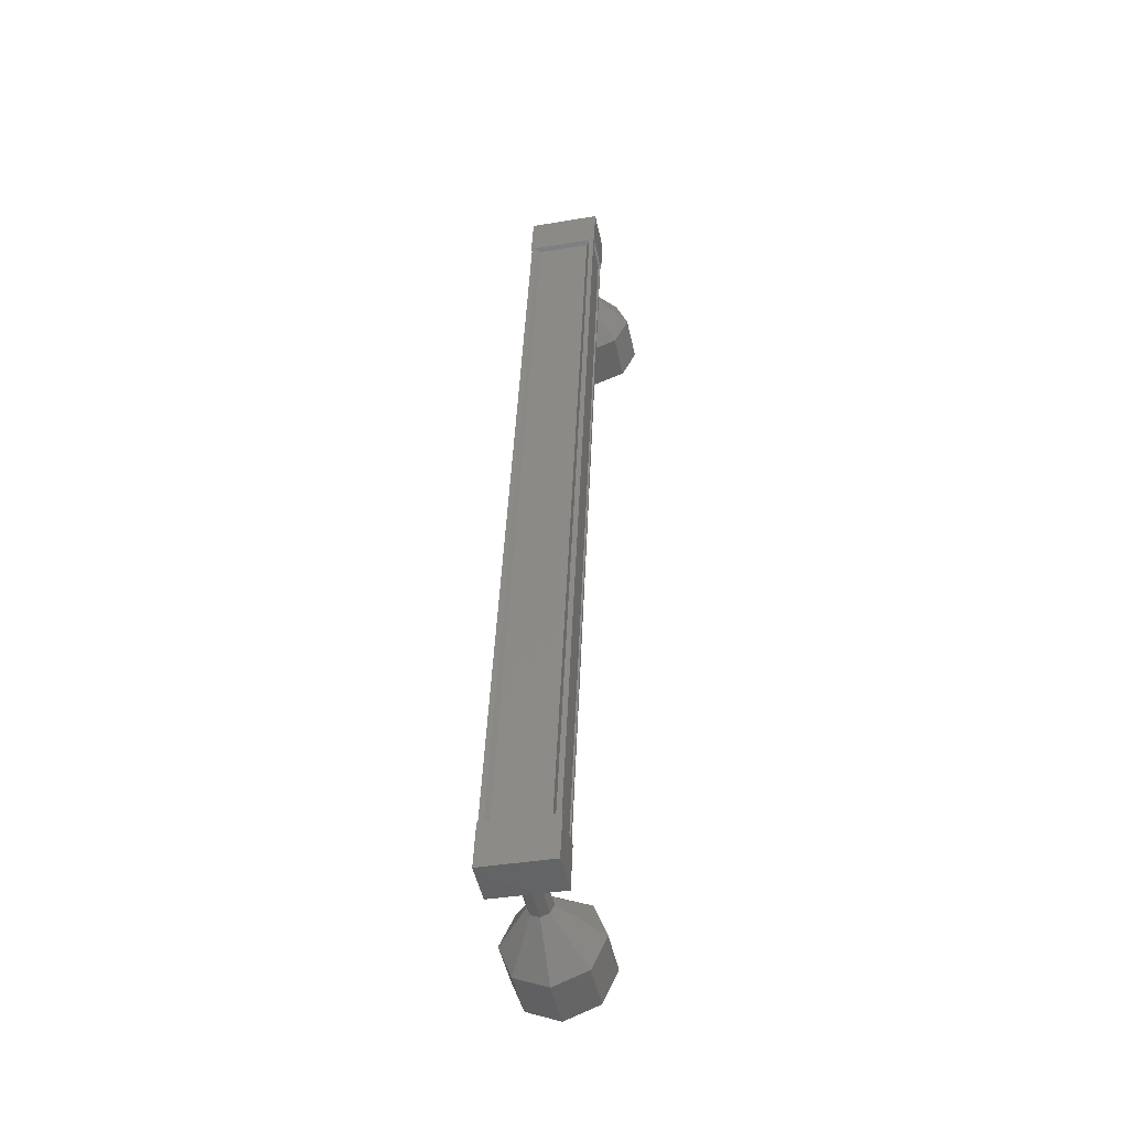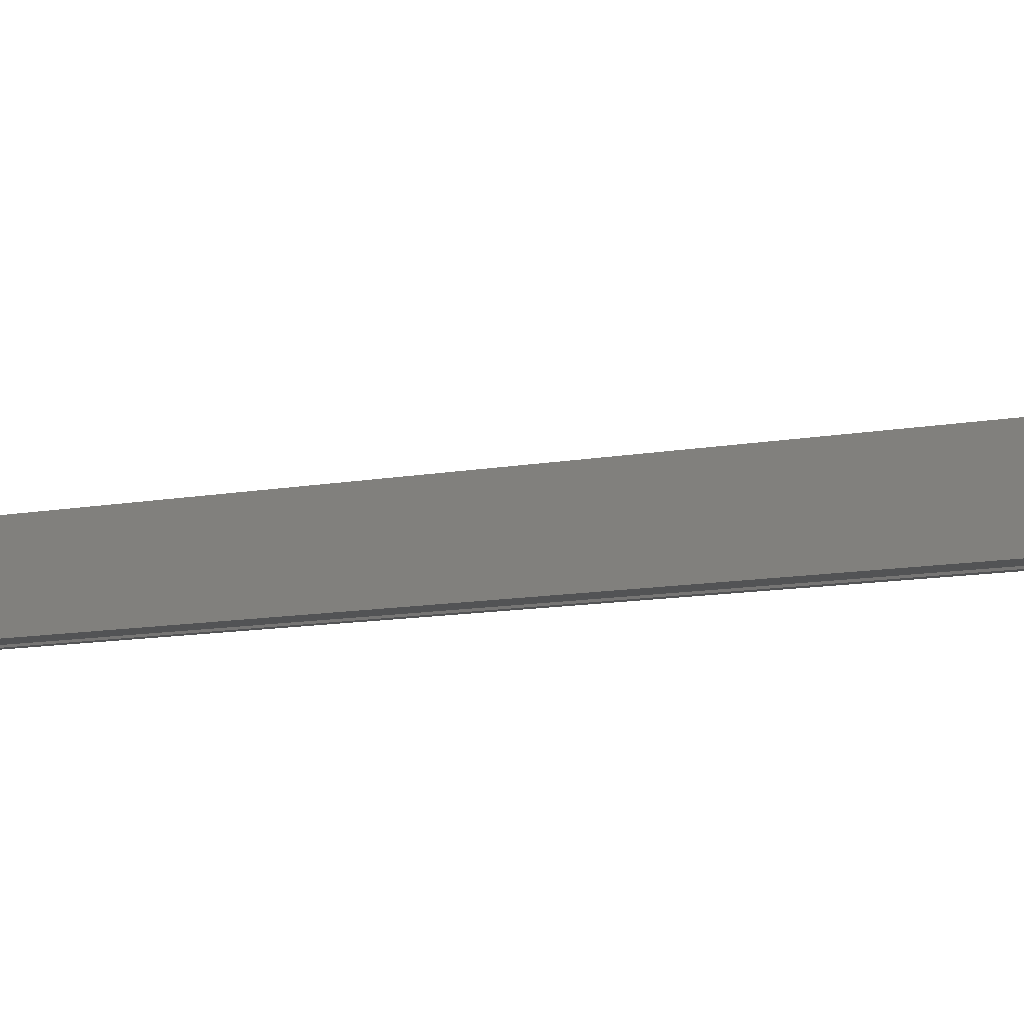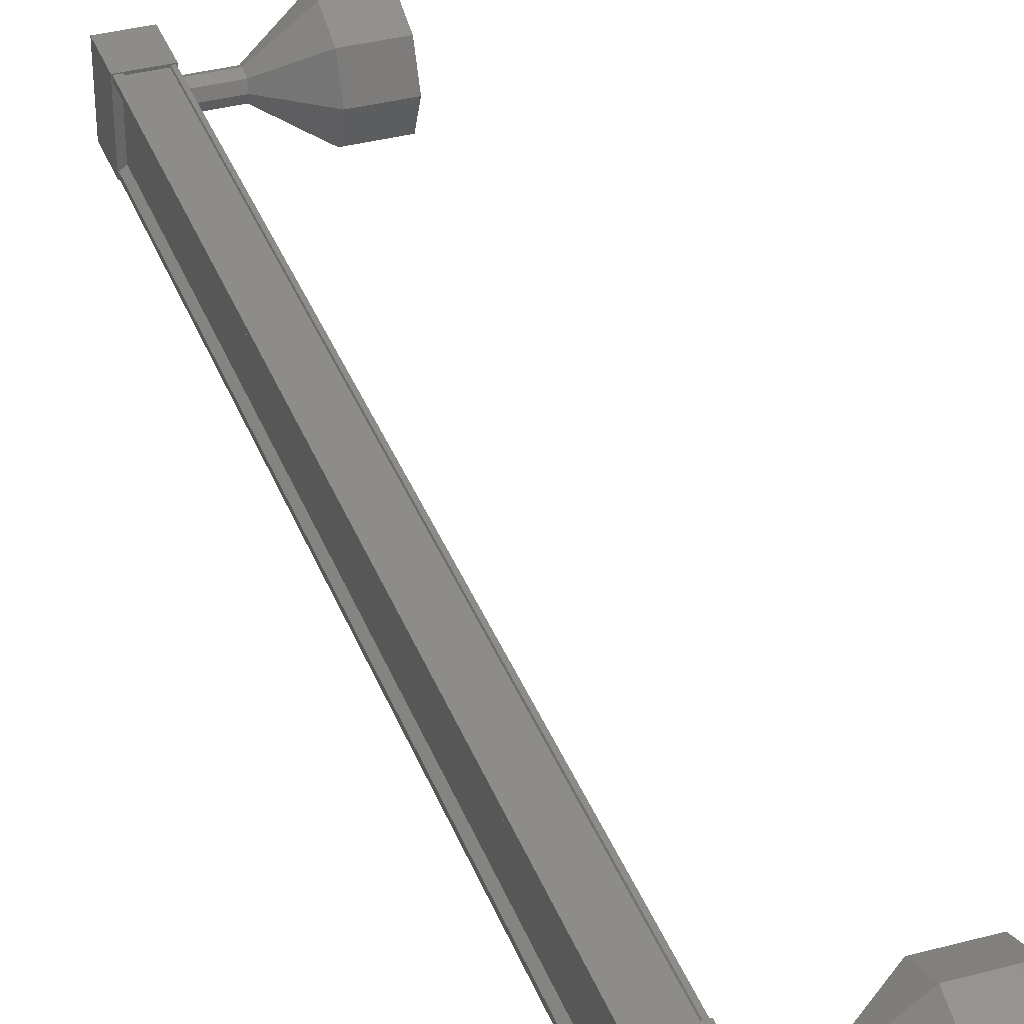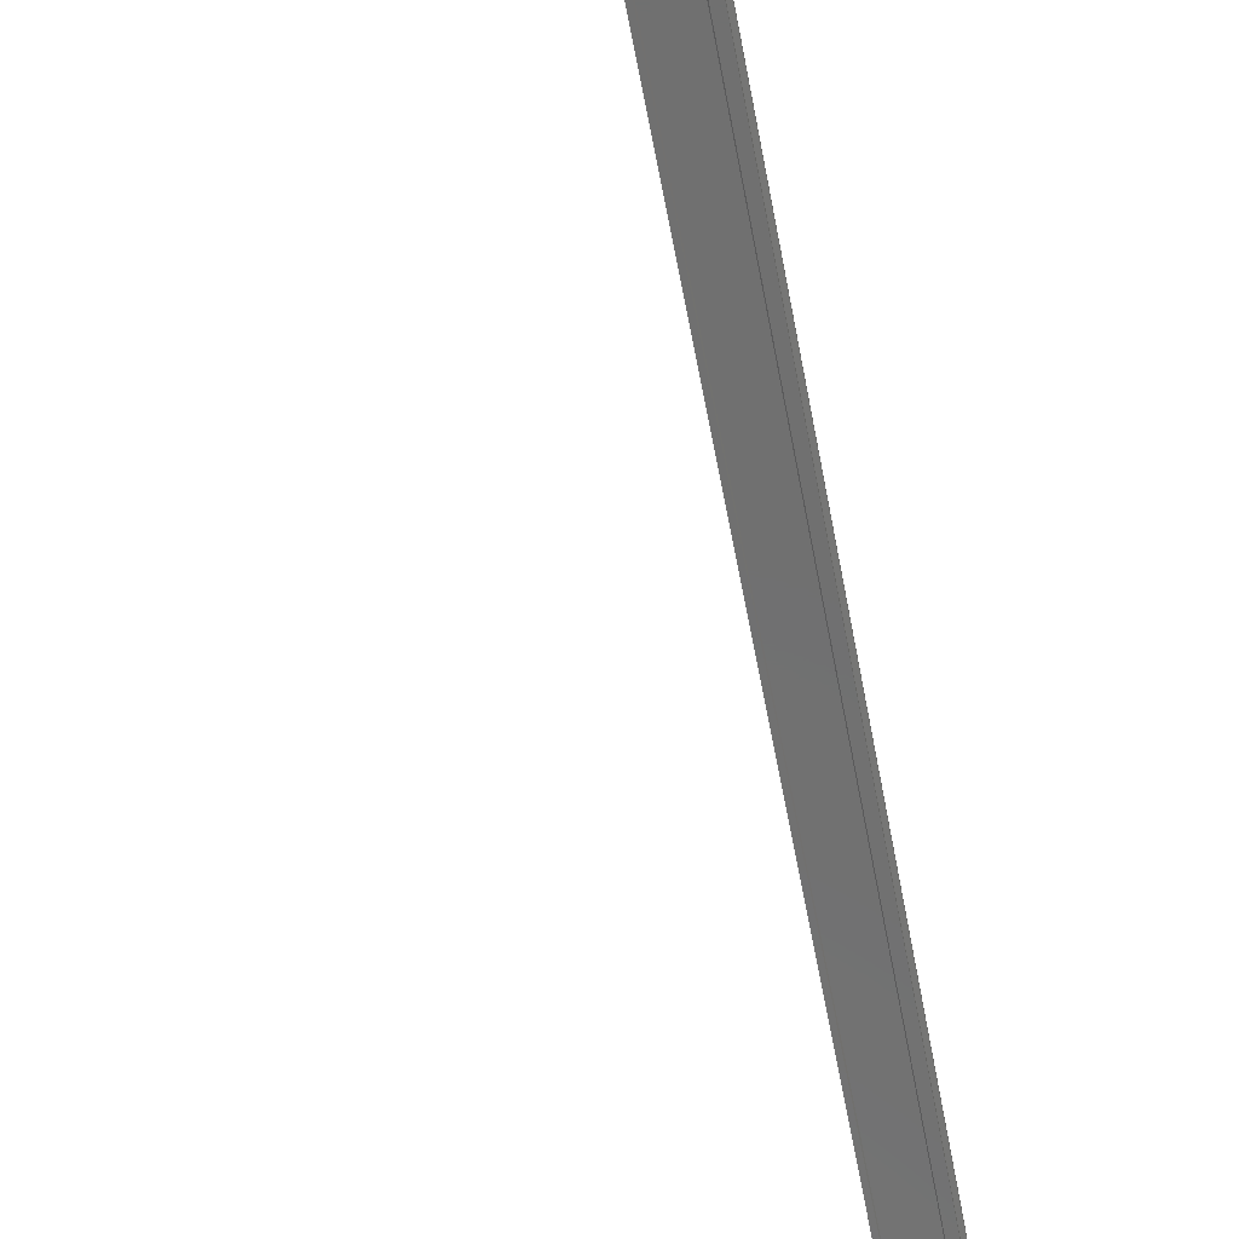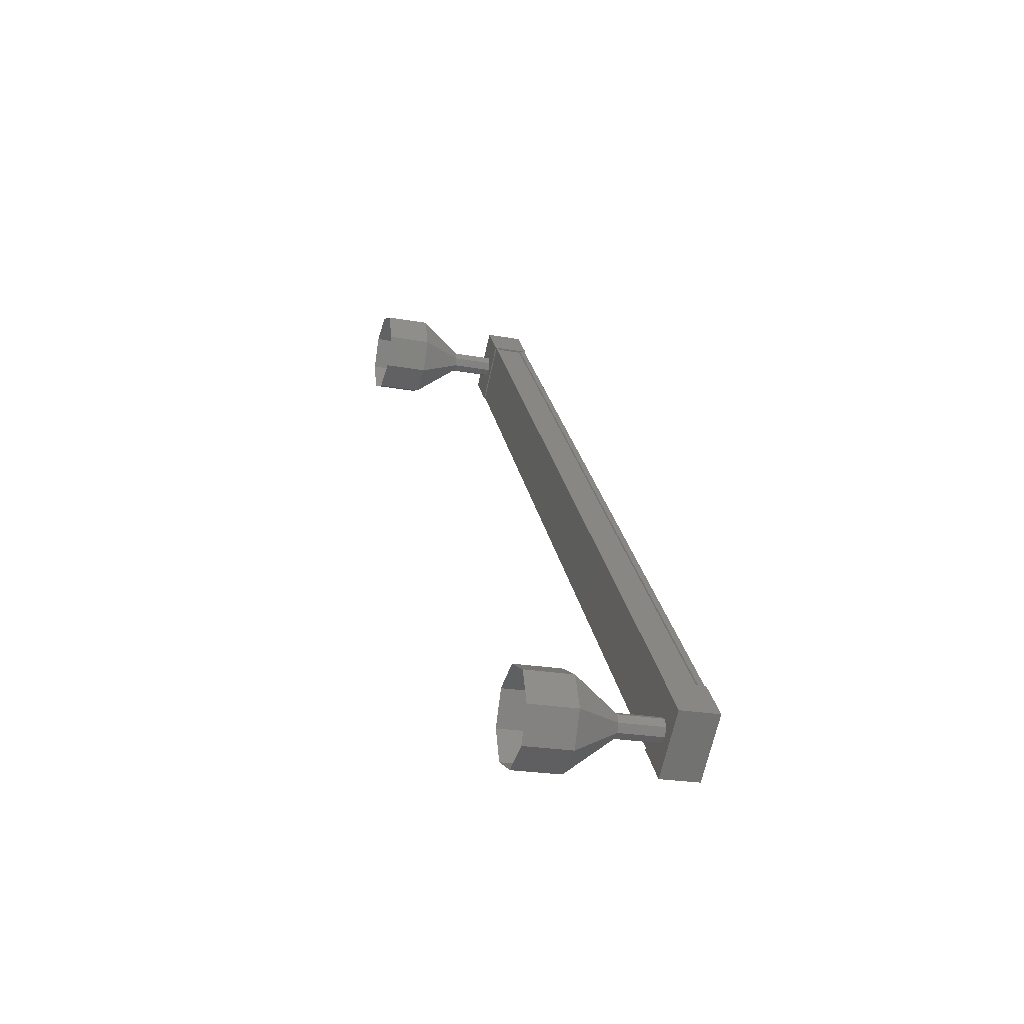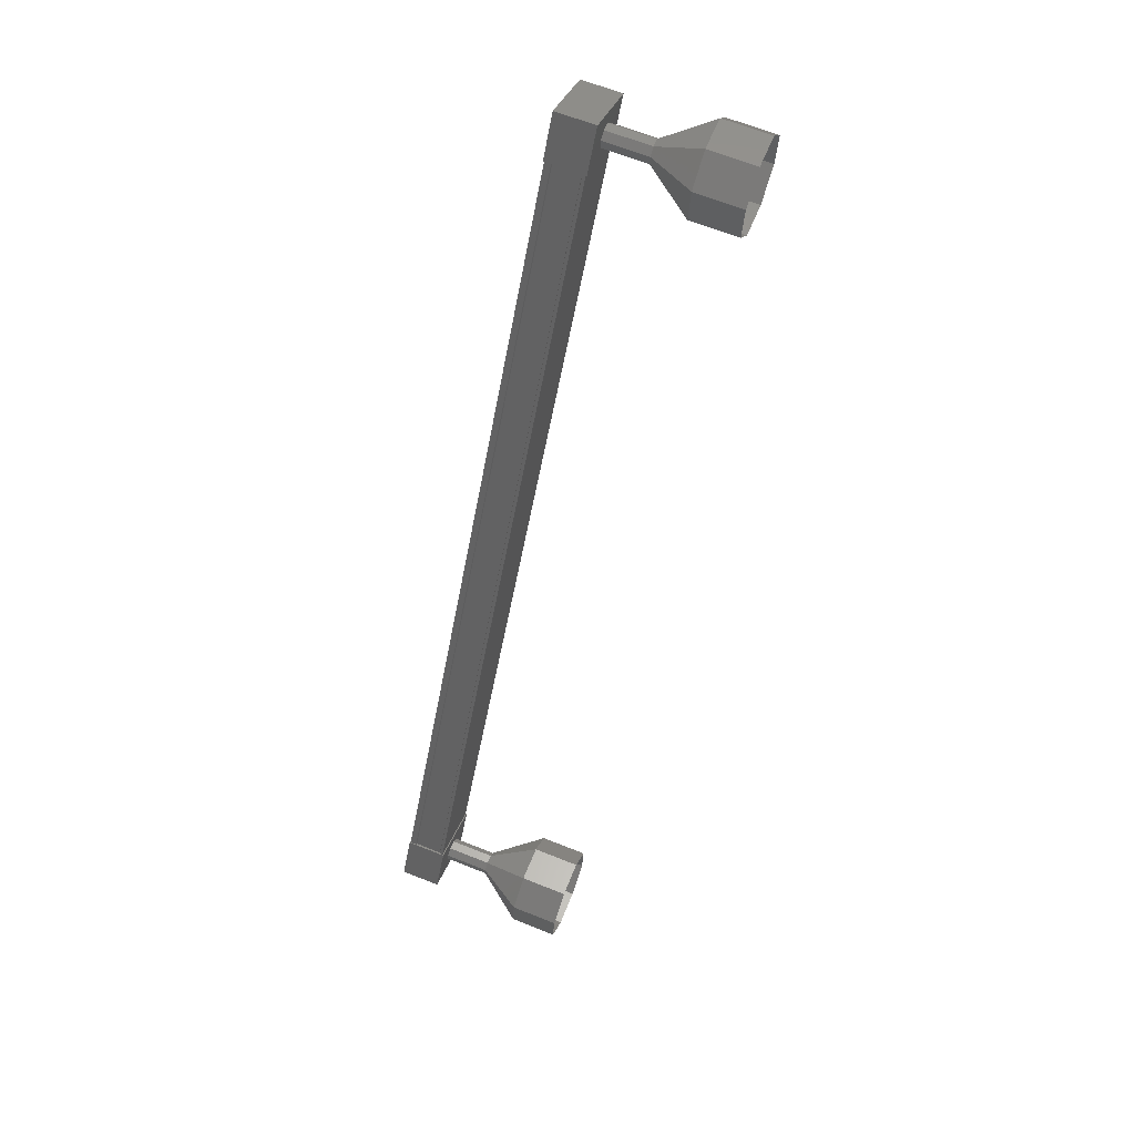
<metadata>
{"format":"stl","ext":"stl","renderer":"f3d","projection":"perspective","resolution":1024,"background":"white","views":[{"elev":-37.5,"azim":102.3,"up":"+Z"},{"elev":-9.6,"azim":-72.7,"up":"+Y"},{"elev":36.3,"azim":149.8,"up":"+Y"},{"elev":-62.0,"azim":-0.3,"up":"+Y"},{"elev":-66.3,"azim":-12.4,"up":"+Z"},{"elev":35.4,"azim":-161.2,"up":"+Z"}]}
</metadata>
<code>
# stl→obj: 114 verts, 152 faces
v 504.9 -0.5523 269.9
v 505 -0.6332 269.9
v 508.6 -0.6332 251.5
v 508.6 -0.7359 251.5
v 508.5 0.5522 251.5
v 508.6 0.6331 251.5
v 505 0.6331 269.9
v 508.6 0.7358 251.5
v 505 0.7358 269.9
v 507.8 0.7358 251.3
v 504.3 0.7358 269.8
v 507.9 0.7044 251.3
v 504.3 0.7044 269.8
v 504.8 0.7044 269.9
v 508.5 -0.5523 251.5
v 504.9 0.5522 269.9
v 504.8 0.7358 269.9
v 508.4 0.7358 251.5
v 508.4 0.7044 251.5
v 508.7 -0.753 251
v 507.8 0.7529 250.9
v 508.7 0.7529 251
v 508.5 0.7529 252
v 508.5 -0.753 252
v 507.7 0.7529 251.8
v 507.7 -0.753 251.8
v 507.8 -0.753 250.9
v 505.1 0.7529 269.4
v 505.1 -0.753 269.4
v 504.3 0.7529 269.3
v 504.3 -0.753 269.3
v 504.1 -0.753 270.3
v 504.9 -0.753 270.4
v 504.9 0.7529 270.4
v 504.1 0.7529 270.3
v 505 -0.736 269.9
v 504.8 -0.736 269.9
v 508.4 -0.7359 251.5
v 504.8 -0.7045 269.9
v 508.4 -0.7045 251.5
v 504.3 -0.7045 269.8
v 507.9 -0.7045 251.3
v 504.3 -0.736 269.8
v 507.8 -0.7359 251.3
v 504.2 -0.736 269.8
v 504.2 0.7358 269.8
v 503.2 -6.1e-05 269.8
v 502.1 -6.1e-05 270.4
v 503.2 -0.1768 269.8
v 502.1 -0.7072 270.1
v 503.2 -0.2501 269.6
v 502.3 -1 269.4
v 503.3 -0.1768 269.4
v 502.4 -0.7072 268.7
v 503.3 -6e-05 269.3
v 502.5 -6e-05 268.4
v 503.3 0.1767 269.4
v 502.4 0.707 268.7
v 503.2 0.2499 269.6
v 502.3 0.9999 269.4
v 503.2 0.1767 269.8
v 502.1 0.707 270.1
v 507.7 -4.6e-05 251.6
v 506.8 -4.6e-05 251.4
v 507.8 -0.1768 251.5
v 506.8 -0.1768 251.4
v 507.8 -0.25 251.4
v 506.8 -0.25 251.2
v 507.8 -0.1768 251.2
v 506.8 -0.1768 251
v 507.8 -4.6e-05 251.1
v 506.9 -4.6e-05 250.9
v 507.8 0.1767 251.2
v 506.8 0.1767 251
v 507.8 0.25 251.4
v 506.8 0.25 251.2
v 507.8 0.1767 251.5
v 506.8 0.1767 251.4
v 505.7 -4.7e-05 252
v 504.7 -4.7e-05 251.8
v 505.7 -0.7072 251.7
v 504.7 -0.7072 251.5
v 505.8 -1 251
v 504.9 -1 250.8
v 506 -0.7072 250.3
v 505 -0.7072 250.1
v 506 -4.6e-05 250
v 505.1 -4.6e-05 249.8
v 506 0.7071 250.3
v 505 0.7071 250.1
v 505.8 1 251
v 504.9 1 250.8
v 505.7 0.7071 251.7
v 504.7 0.7071 251.5
v 506.9 -0.1768 251
v 506.9 0.1767 251
v 504.2 -6.1e-05 270
v 504.2 -0.1768 269.9
v 503.2 -0.1768 269.7
v 504.2 -0.2501 269.8
v 504.3 -0.1768 269.6
v 504.3 -6e-05 269.5
v 504.3 0.1767 269.6
v 504.2 0.2499 269.8
v 504.2 0.1767 269.9
v 503.2 0.1767 269.7
v 501.1 0.707 269.9
v 501.1 -6.1e-05 270.2
v 501.1 -0.7072 269.9
v 501.3 -1 269.2
v 501.4 -0.7072 268.5
v 501.5 -6e-05 268.2
v 501.4 0.707 268.5
v 501.3 0.9999 269.2
f 1 2 3
f 3 2 4
f 5 6 7
f 7 6 8
f 8 9 7
f 10 11 12
f 12 11 13
f 13 14 12
f 3 15 1
f 1 15 5
f 5 16 1
f 7 16 5
f 9 8 17
f 17 8 18
f 18 14 17
f 19 14 18
f 12 14 19
f 20 21 22
f 22 21 23
f 23 24 22
f 25 24 23
f 26 24 25
f 25 21 26
f 26 21 27
f 27 21 20
f 20 24 27
f 22 24 20
f 28 29 30
f 30 29 31
f 31 32 30
f 29 32 31
f 33 32 29
f 29 34 33
f 33 34 32
f 32 34 35
f 35 30 32
f 34 30 35
f 28 30 34
f 34 29 28
f 2 36 4
f 4 36 37
f 37 38 4
f 39 38 37
f 40 38 39
f 39 41 40
f 40 41 42
f 42 41 43
f 43 44 42
f 45 44 43
f 44 44 45
f 45 46 44
f 44 46 10
f 10 46 10
f 25 23 21
f 24 26 27
f 46 11 10
f 47 48 49
f 49 48 50
f 50 51 49
f 52 51 50
f 53 51 52
f 52 54 53
f 53 54 55
f 55 54 56
f 56 57 55
f 58 57 56
f 59 57 58
f 58 60 59
f 59 60 61
f 61 60 62
f 62 47 61
f 48 47 62
f 63 64 65
f 65 64 66
f 66 67 65
f 68 67 66
f 69 67 68
f 68 70 69
f 69 70 71
f 71 70 72
f 72 73 71
f 74 73 72
f 75 73 74
f 74 76 75
f 75 76 77
f 77 76 78
f 78 63 77
f 64 63 78
f 79 80 81
f 81 80 82
f 82 83 81
f 84 83 82
f 85 83 84
f 84 86 85
f 85 86 87
f 87 86 88
f 88 89 87
f 90 89 88
f 91 89 90
f 90 92 91
f 91 92 93
f 93 92 94
f 94 79 93
f 80 79 94
f 64 79 66
f 66 79 81
f 81 68 66
f 83 68 81
f 95 68 83
f 83 85 95
f 95 85 72
f 72 85 87
f 87 96 72
f 89 96 87
f 76 96 89
f 89 91 76
f 76 91 78
f 78 91 93
f 93 64 78
f 79 64 93
f 97 47 98
f 98 47 99
f 99 100 98
f 51 100 99
f 101 100 51
f 51 53 101
f 101 53 102
f 102 53 55
f 55 103 102
f 57 103 55
f 104 103 57
f 57 59 104
f 104 59 105
f 105 59 106
f 106 97 105
f 47 97 106
f 62 107 48
f 48 107 108
f 108 50 48
f 109 50 108
f 52 50 109
f 109 110 52
f 52 110 54
f 54 110 111
f 111 56 54
f 112 56 111
f 58 56 112
f 112 113 58
f 58 113 60
f 60 113 114
f 114 62 60
f 107 62 114

</code>
